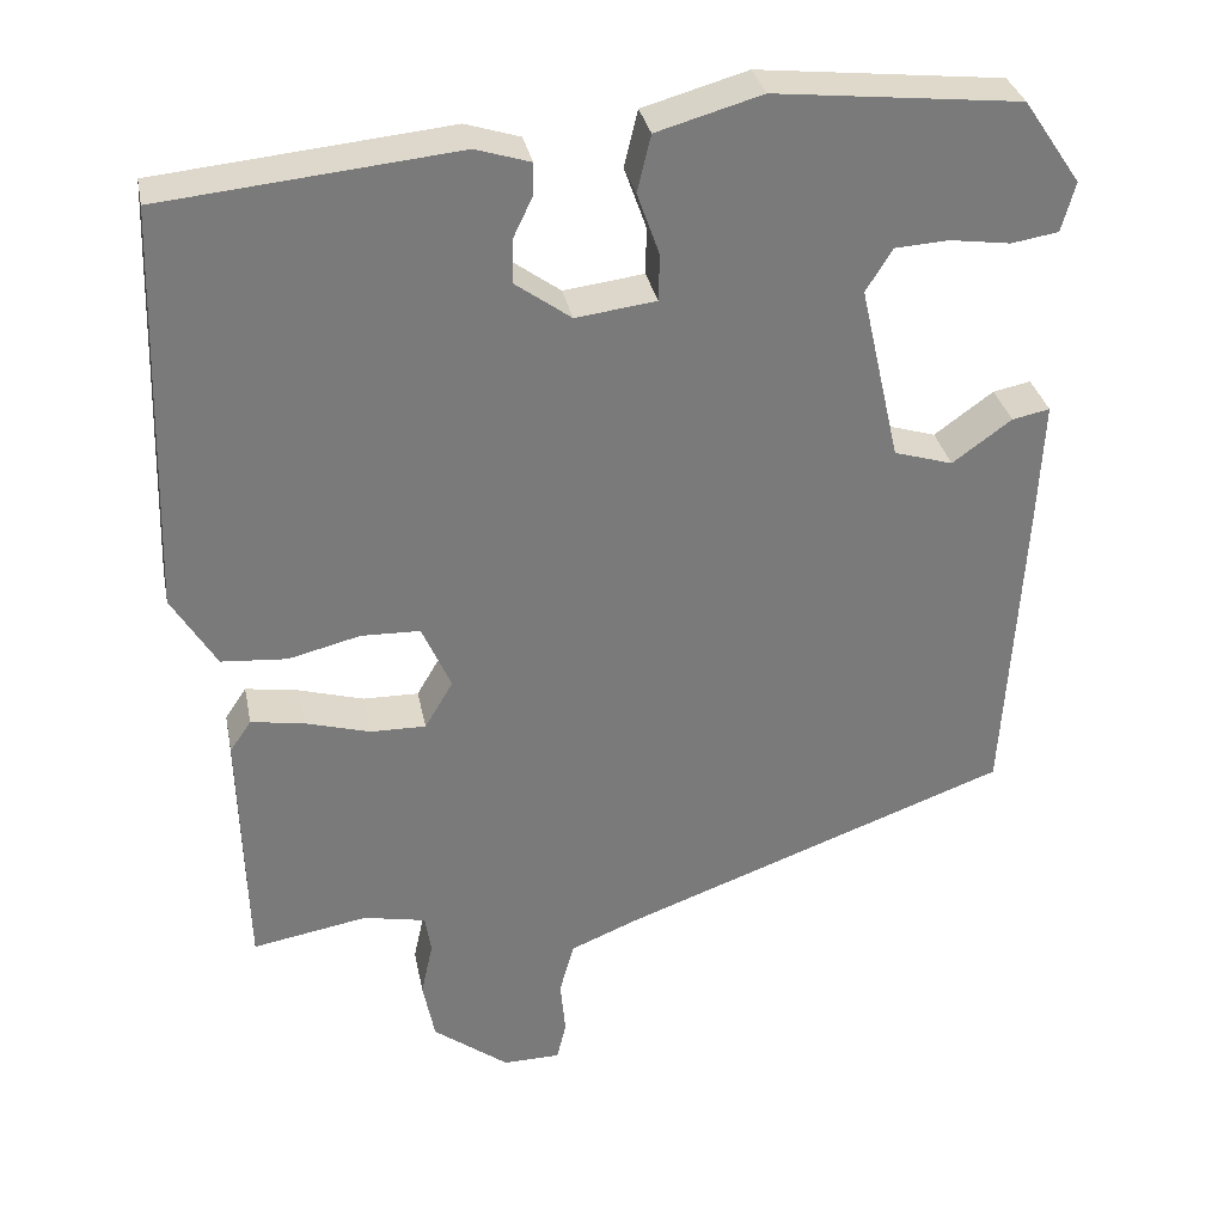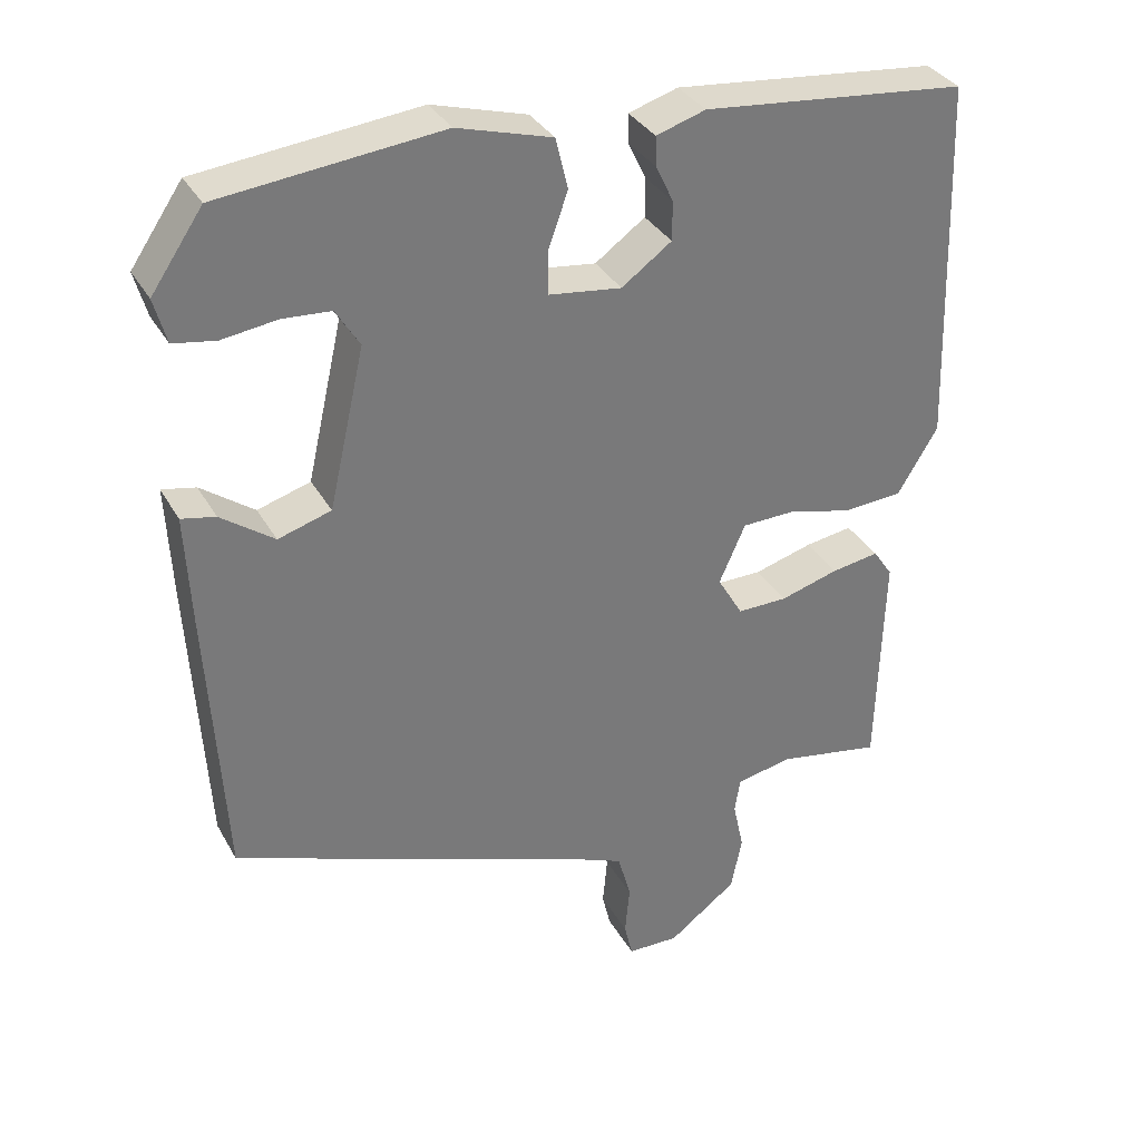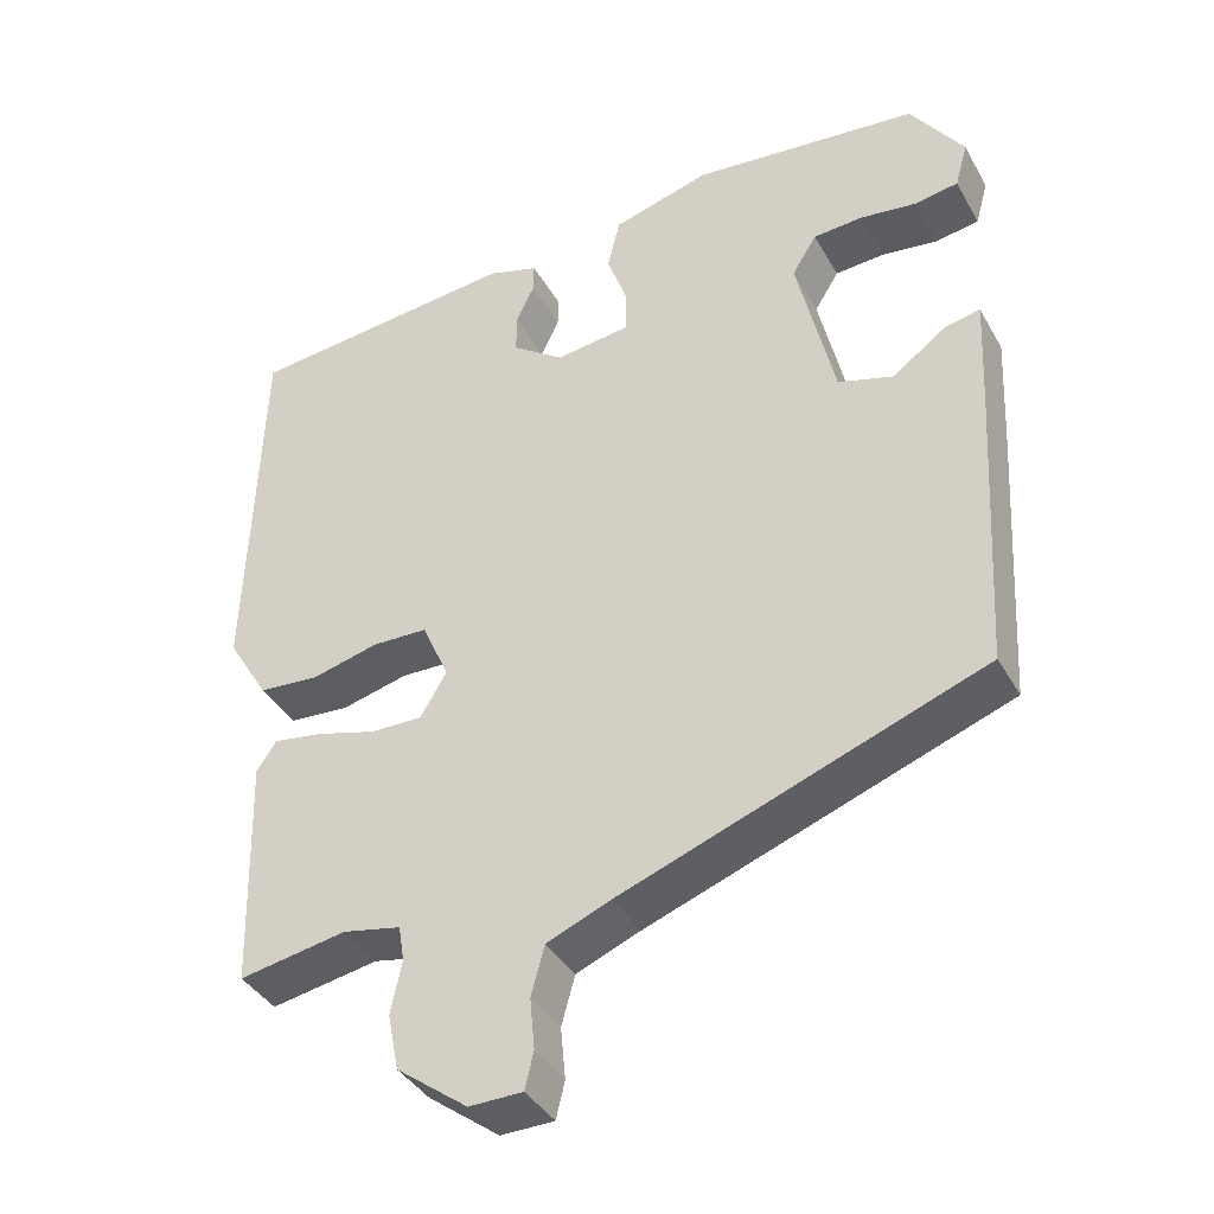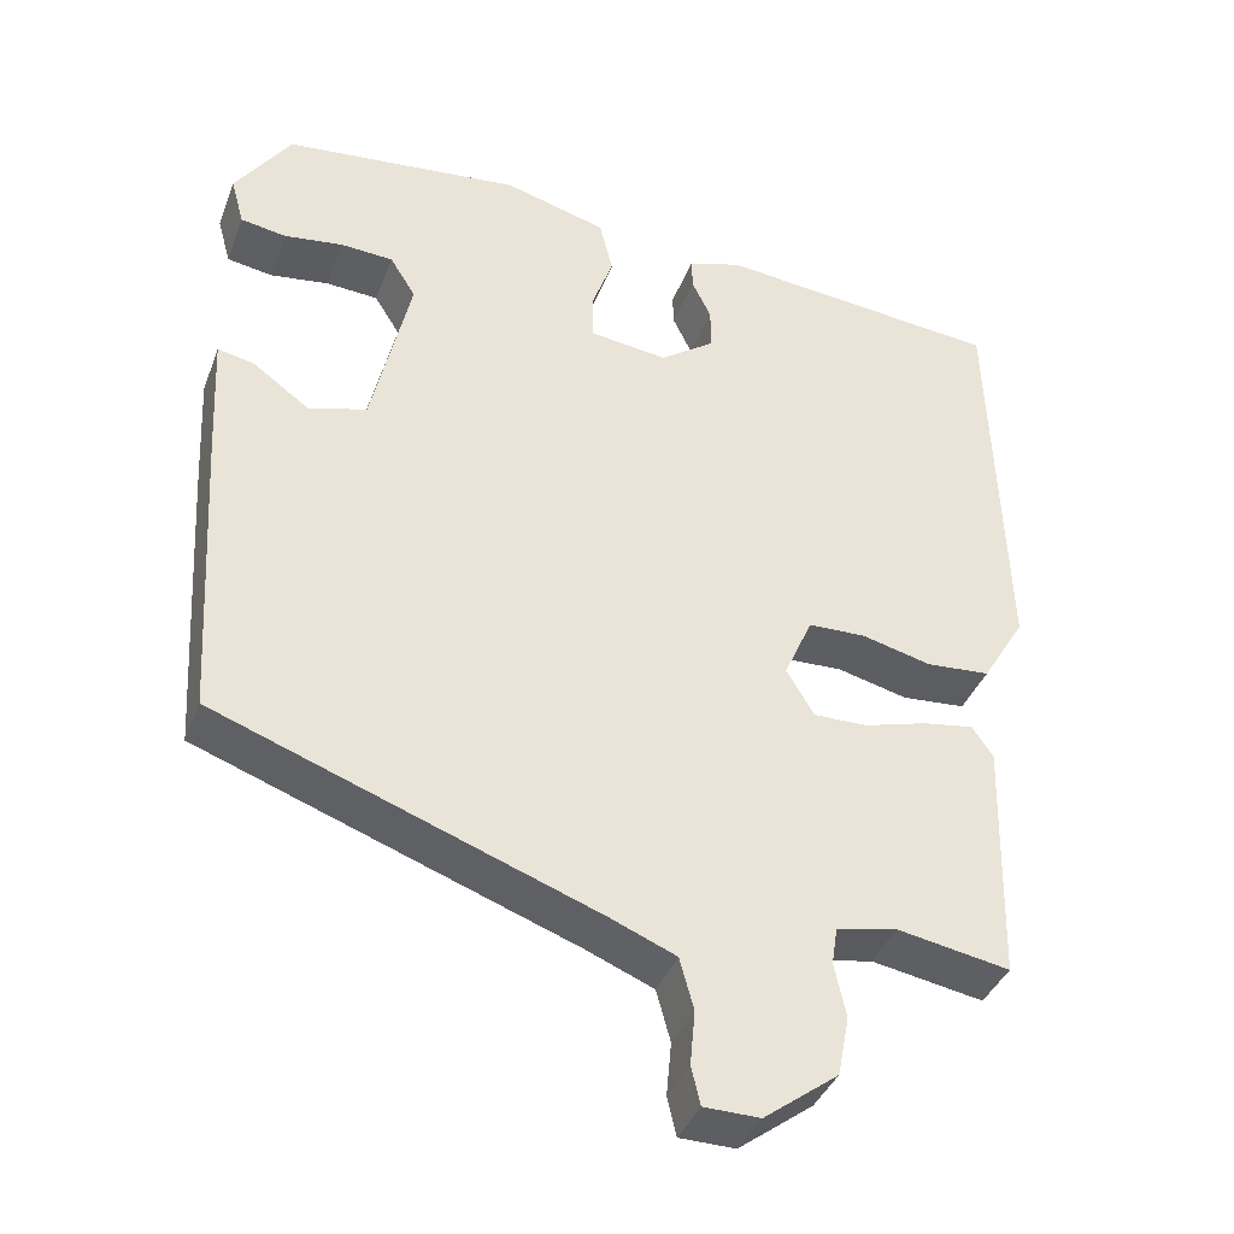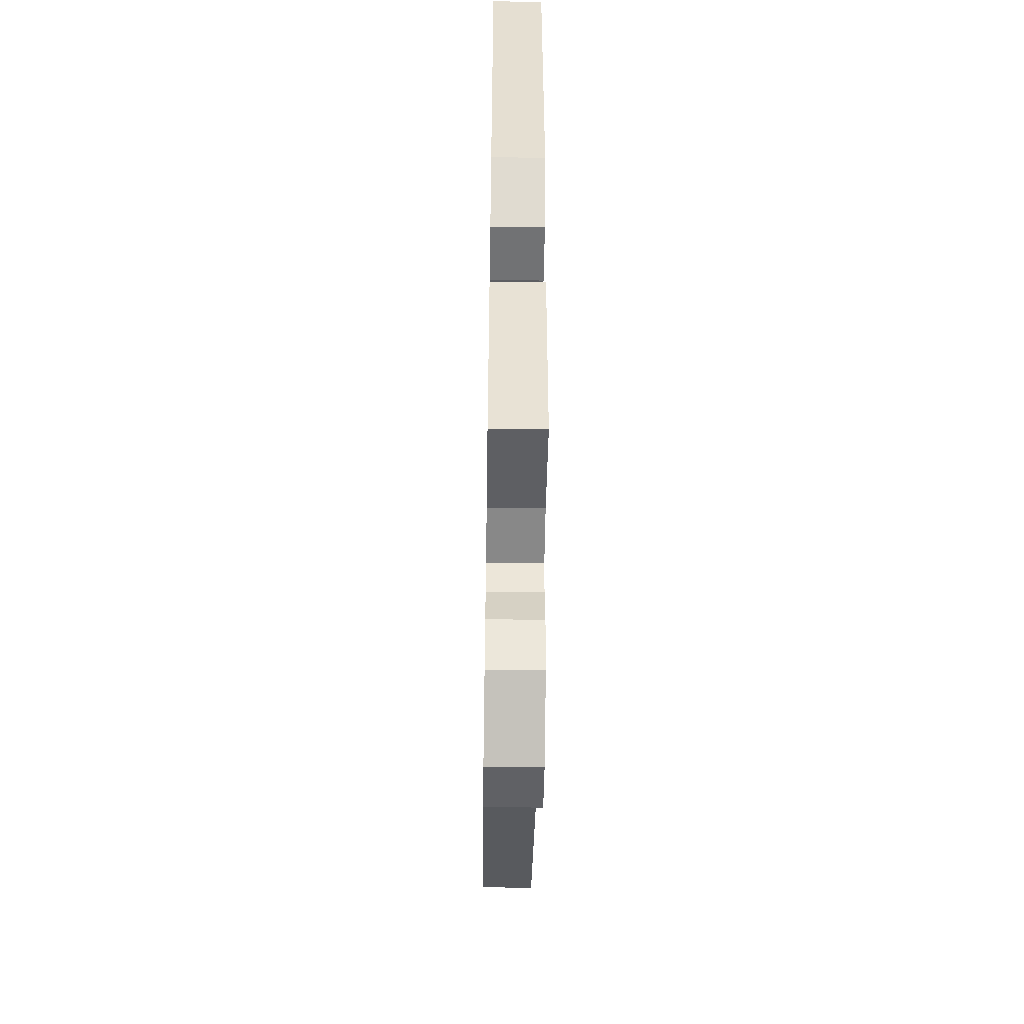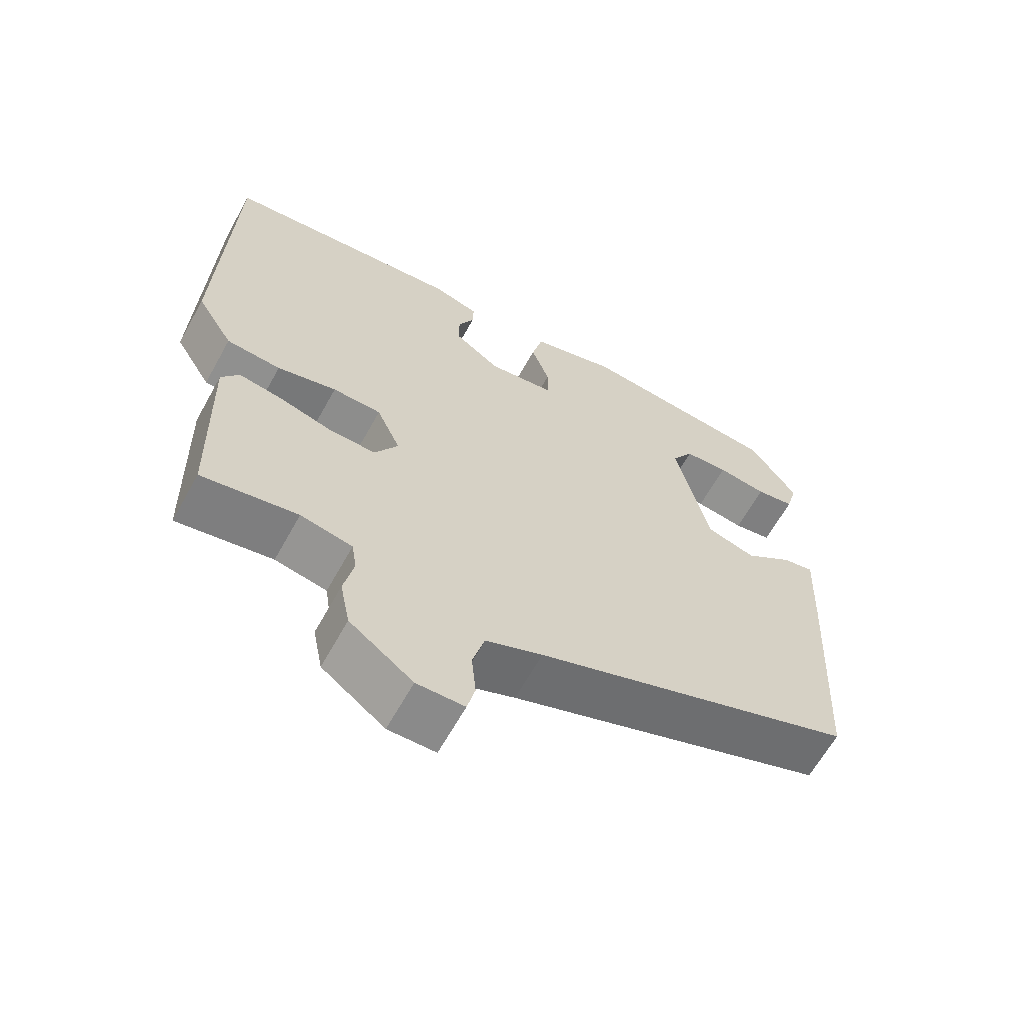
<metadata>
{"format":"obj","ext":"obj","renderer":"f3d","projection":"perspective","resolution":1024,"background":"white","views":[{"elev":32.3,"azim":168.9,"up":"+Z"},{"elev":33.7,"azim":-25.5,"up":"+Z"},{"elev":-39.2,"azim":-153.1,"up":"+Z"},{"elev":-38.8,"azim":-19.7,"up":"+Z"},{"elev":-51.1,"azim":89.1,"up":"+Z"},{"elev":-63.9,"azim":151.0,"up":"+Z"}]}
</metadata>
<code>
v 0.462 0.07 -0.511
v 0.327 0.07 -0.487
v 0.254 0.07 -0.502
v 0.247 0.07 -0.547
v 0.261 0.07 -0.612
v 0.247 0.07 -0.683
v 0.158 0.07 -0.75
v 0.091 0.07 -0.749
v 0.08 0.07 -0.703
v 0.086 0.07 -0.638
v 0.069 0.07 -0.576
v -0.011 0.07 -0.543
v -0.465 0.07 -0.377
v -0.486 0.07 -0.015
v -0.493 0.07 0.131
v -0.449 0.07 0.122
v -0.38 0.07 0.072
v -0.311 0.07 0.093
v -0.264 0.07 0.3
v -0.295 0.07 0.35
v -0.358 0.07 0.354
v -0.429 0.07 0.344
v -0.484 0.07 0.353
v -0.5 0.07 0.411
v -0.433 0.07 0.509
v -0.146 0.07 0.54
v -0.023 0.07 0.505
v -0.007 0.07 0.439
v -0.033 0.07 0.366
v -0.032 0.07 0.311
v 0.062 0.07 0.299
v 0.127 0.07 0.346
v 0.127 0.07 0.397
v 0.104 0.07 0.445
v 0.103 0.07 0.483
v 0.167 0.07 0.503
v 0.51 0.07 0.469
v 0.525 0.07 -0.008
v 0.473 0.07 -0.094
v 0.396 0.07 -0.1
v 0.312 0.07 -0.079
v 0.243 0.07 -0.081
v 0.209 0.07 -0.158
v 0.242 0.07 -0.214
v 0.307 0.07 -0.213
v 0.383 0.07 -0.191
v 0.445 0.07 -0.181
v 0.47 0.07 -0.218
v 0.462 0 -0.511
v 0.327 0 -0.487
v 0.254 0 -0.502
v 0.247 0 -0.547
v 0.261 0 -0.612
v 0.247 0 -0.683
v 0.158 0 -0.75
v 0.091 0 -0.749
v 0.08 0 -0.703
v 0.086 0 -0.638
v 0.069 0 -0.576
v -0.011 0 -0.543
v -0.465 0 -0.377
v -0.486 0 -0.015
v -0.493 0 0.131
v -0.449 0 0.122
v -0.38 0 0.072
v -0.311 0 0.093
v -0.264 0 0.3
v -0.295 0 0.35
v -0.358 0 0.354
v -0.429 0 0.344
v -0.484 0 0.353
v -0.5 0 0.411
v -0.433 0 0.509
v -0.146 0 0.54
v -0.023 0 0.505
v -0.007 0 0.439
v -0.033 0 0.366
v -0.032 0 0.311
v 0.062 0 0.299
v 0.127 0 0.346
v 0.127 0 0.397
v 0.104 0 0.445
v 0.103 0 0.483
v 0.167 0 0.503
v 0.51 0 0.469
v 0.525 0 -0.008
v 0.473 0 -0.094
v 0.396 0 -0.1
v 0.312 0 -0.079
v 0.243 0 -0.081
v 0.209 0 -0.158
v 0.242 0 -0.214
v 0.307 0 -0.213
v 0.383 0 -0.191
v 0.445 0 -0.181
v 0.47 0 -0.218
f 45 46 47 48
f 44 45 48 1
f 38 39 40 41
f 38 41 42
f 37 38 42
f 36 37 42
f 33 34 35 36
f 32 33 36 42
f 31 32 42 43
f 26 27 28 29
f 26 29 30
f 25 26 30
f 24 25 30
f 21 22 23 24
f 20 21 24
f 20 24 30
f 19 20 30
f 18 19 30 31
f 14 15 16 17
f 12 13 14 17
f 11 12 17 18
f 7 8 9 10
f 7 10 11
f 4 5 6 7
f 3 4 7 11
f 44 1 2
f 43 44 2 3
f 18 31 43
f 3 11 18 43
f 96 95 94 93
f 49 96 93 92
f 89 88 87 86
f 90 89 86
f 90 86 85
f 90 85 84
f 84 83 82 81
f 90 84 81 80
f 91 90 80 79
f 77 76 75 74
f 78 77 74
f 78 74 73
f 78 73 72
f 72 71 70 69
f 72 69 68
f 78 72 68
f 78 68 67
f 79 78 67 66
f 65 64 63 62
f 65 62 61 60
f 66 65 60 59
f 58 57 56 55
f 59 58 55
f 55 54 53 52
f 59 55 52 51
f 50 49 92
f 51 50 92 91
f 91 79 66
f 91 66 59 51
f 1 49 50 2
f 2 50 51 3
f 3 51 52 4
f 4 52 53 5
f 5 53 54 6
f 6 54 55 7
f 7 55 56 8
f 8 56 57 9
f 9 57 58 10
f 10 58 59 11
f 11 59 60 12
f 12 60 61 13
f 13 61 62 14
f 14 62 63 15
f 15 63 64 16
f 16 64 65 17
f 17 65 66 18
f 18 66 67 19
f 19 67 68 20
f 20 68 69 21
f 21 69 70 22
f 22 70 71 23
f 23 71 72 24
f 24 72 73 25
f 25 73 74 26
f 26 74 75 27
f 27 75 76 28
f 28 76 77 29
f 29 77 78 30
f 30 78 79 31
f 31 79 80 32
f 32 80 81 33
f 33 81 82 34
f 34 82 83 35
f 35 83 84 36
f 36 84 85 37
f 37 85 86 38
f 38 86 87 39
f 39 87 88 40
f 40 88 89 41
f 41 89 90 42
f 42 90 91 43
f 43 91 92 44
f 44 92 93 45
f 45 93 94 46
f 46 94 95 47
f 47 95 96 48
f 48 96 49 1

</code>
